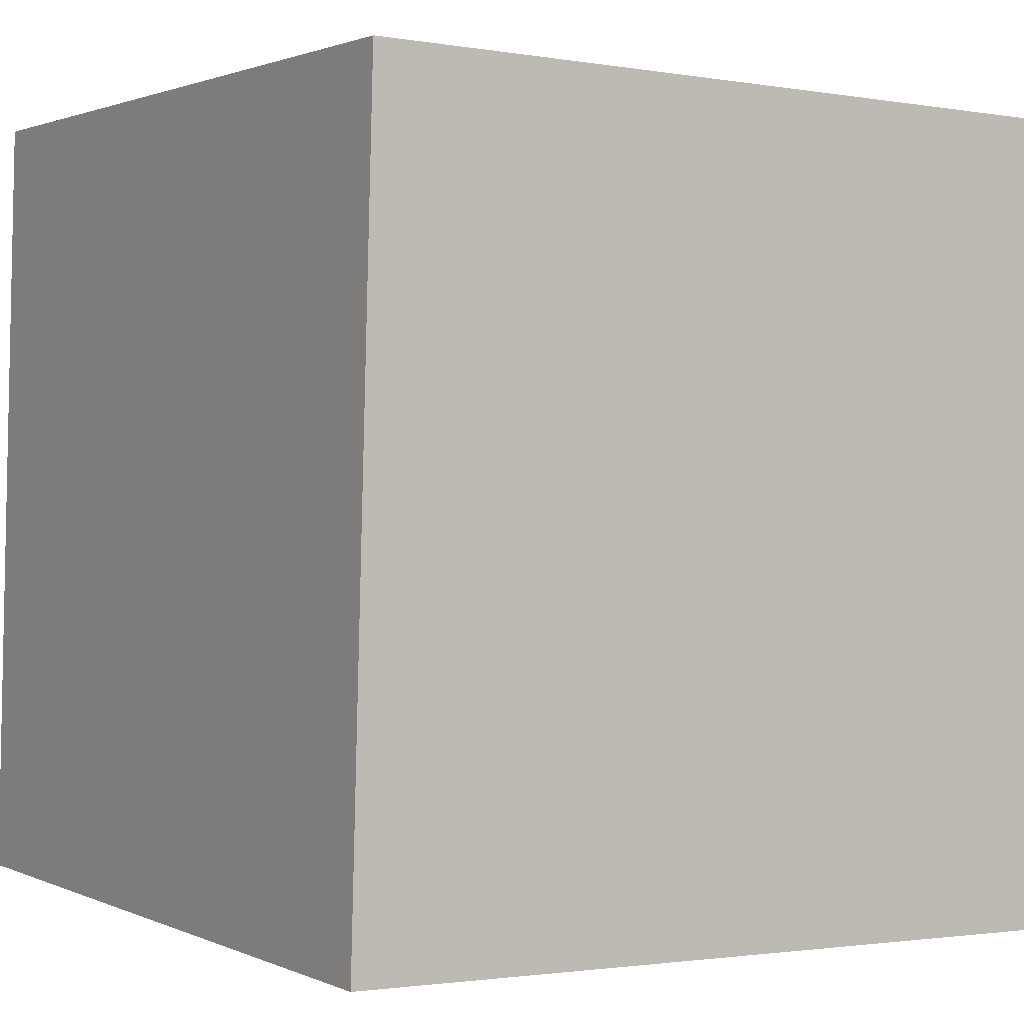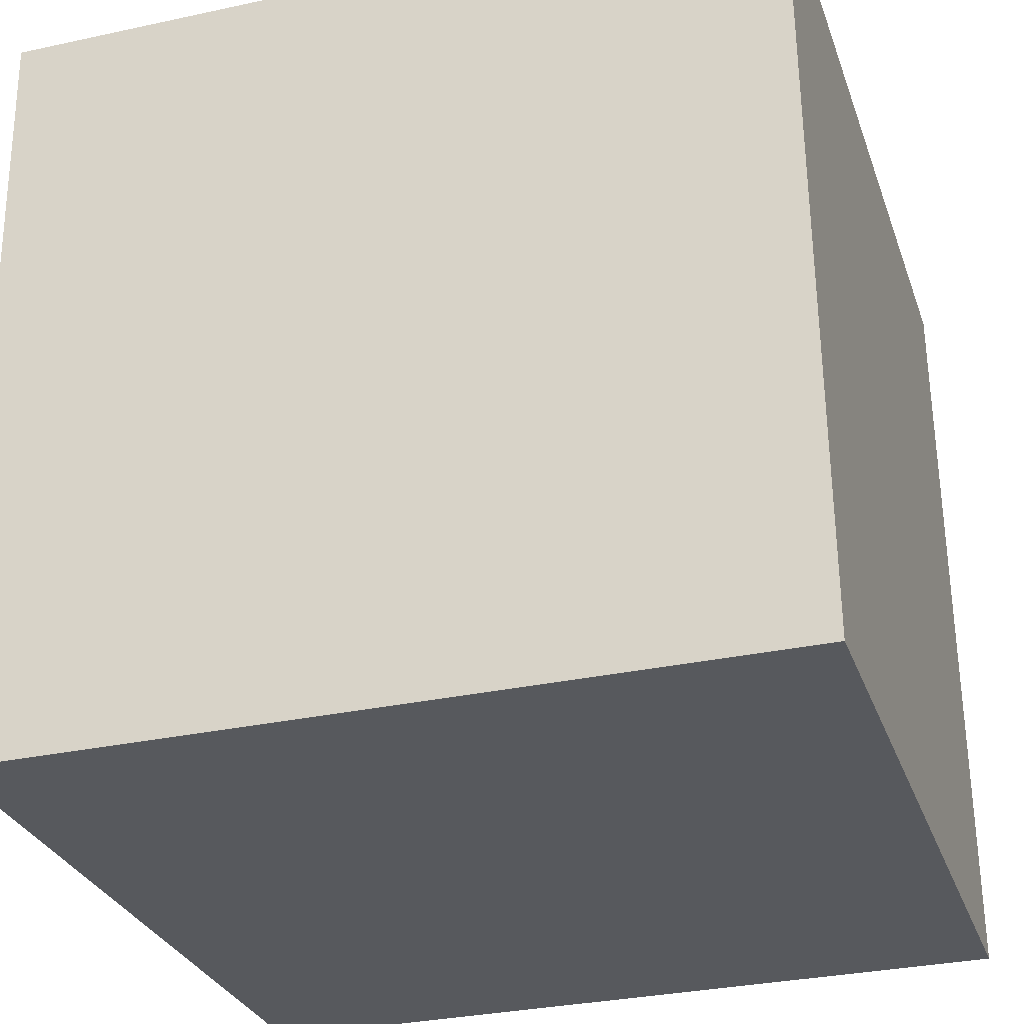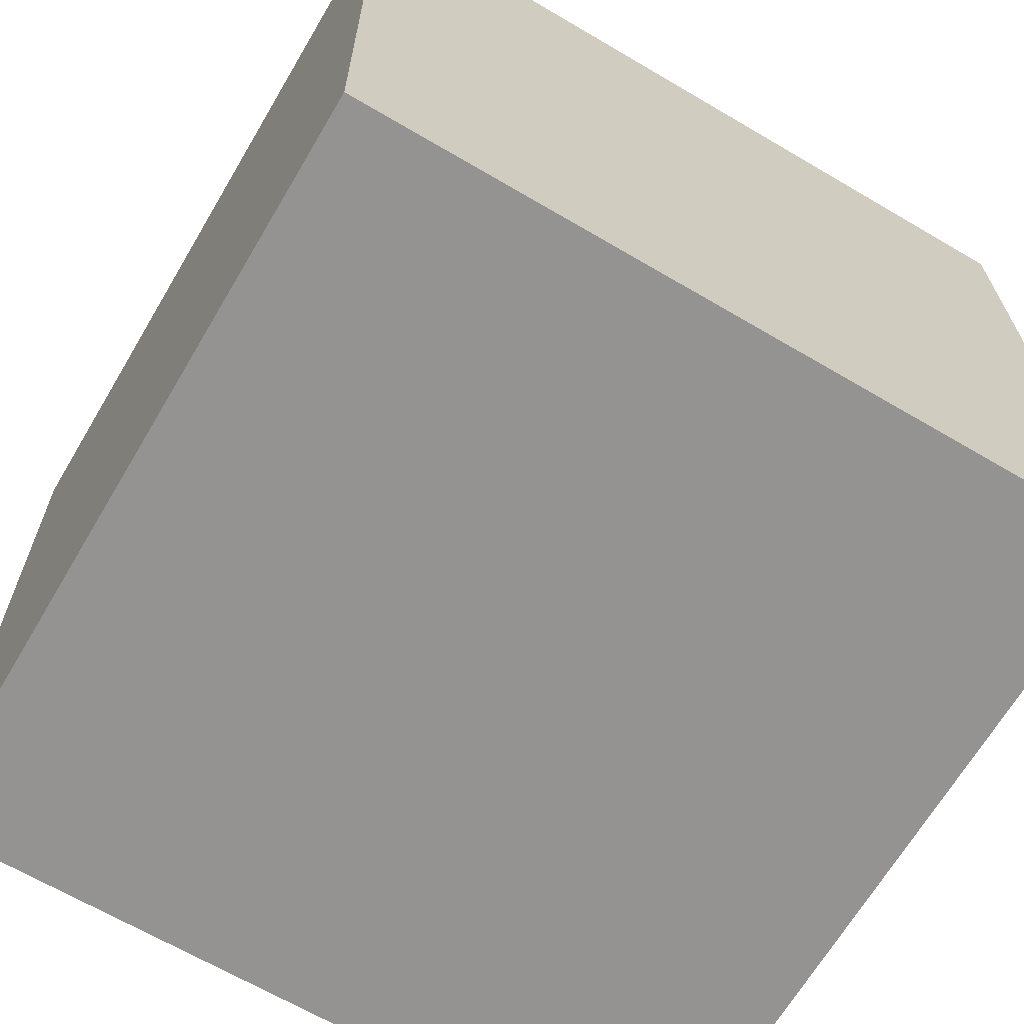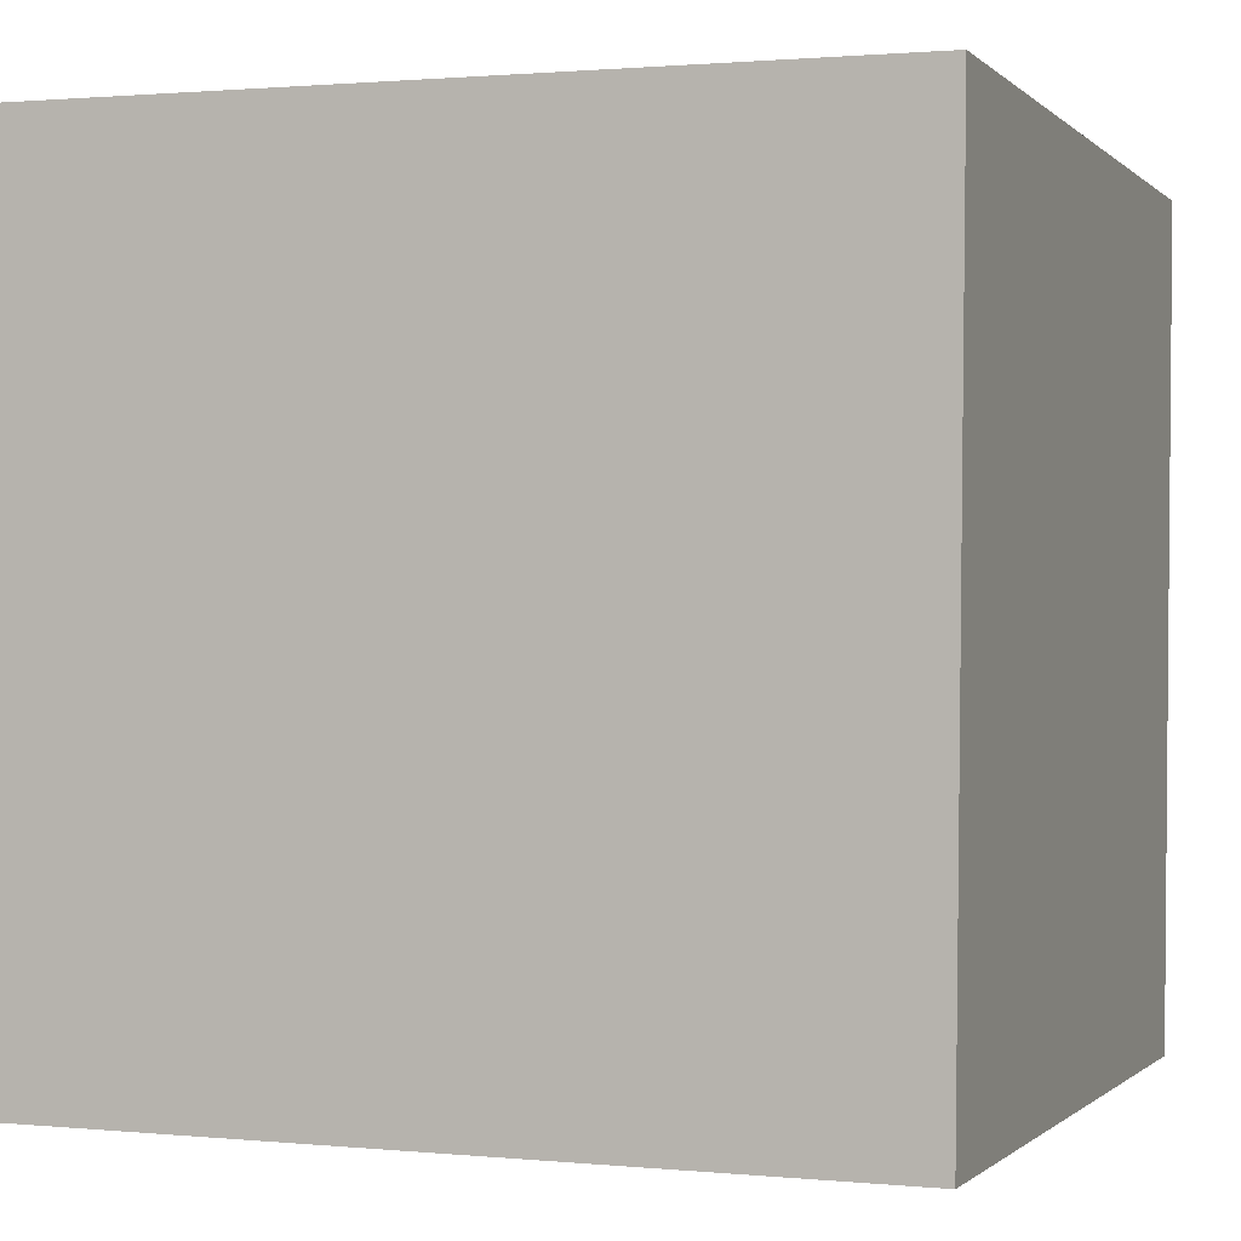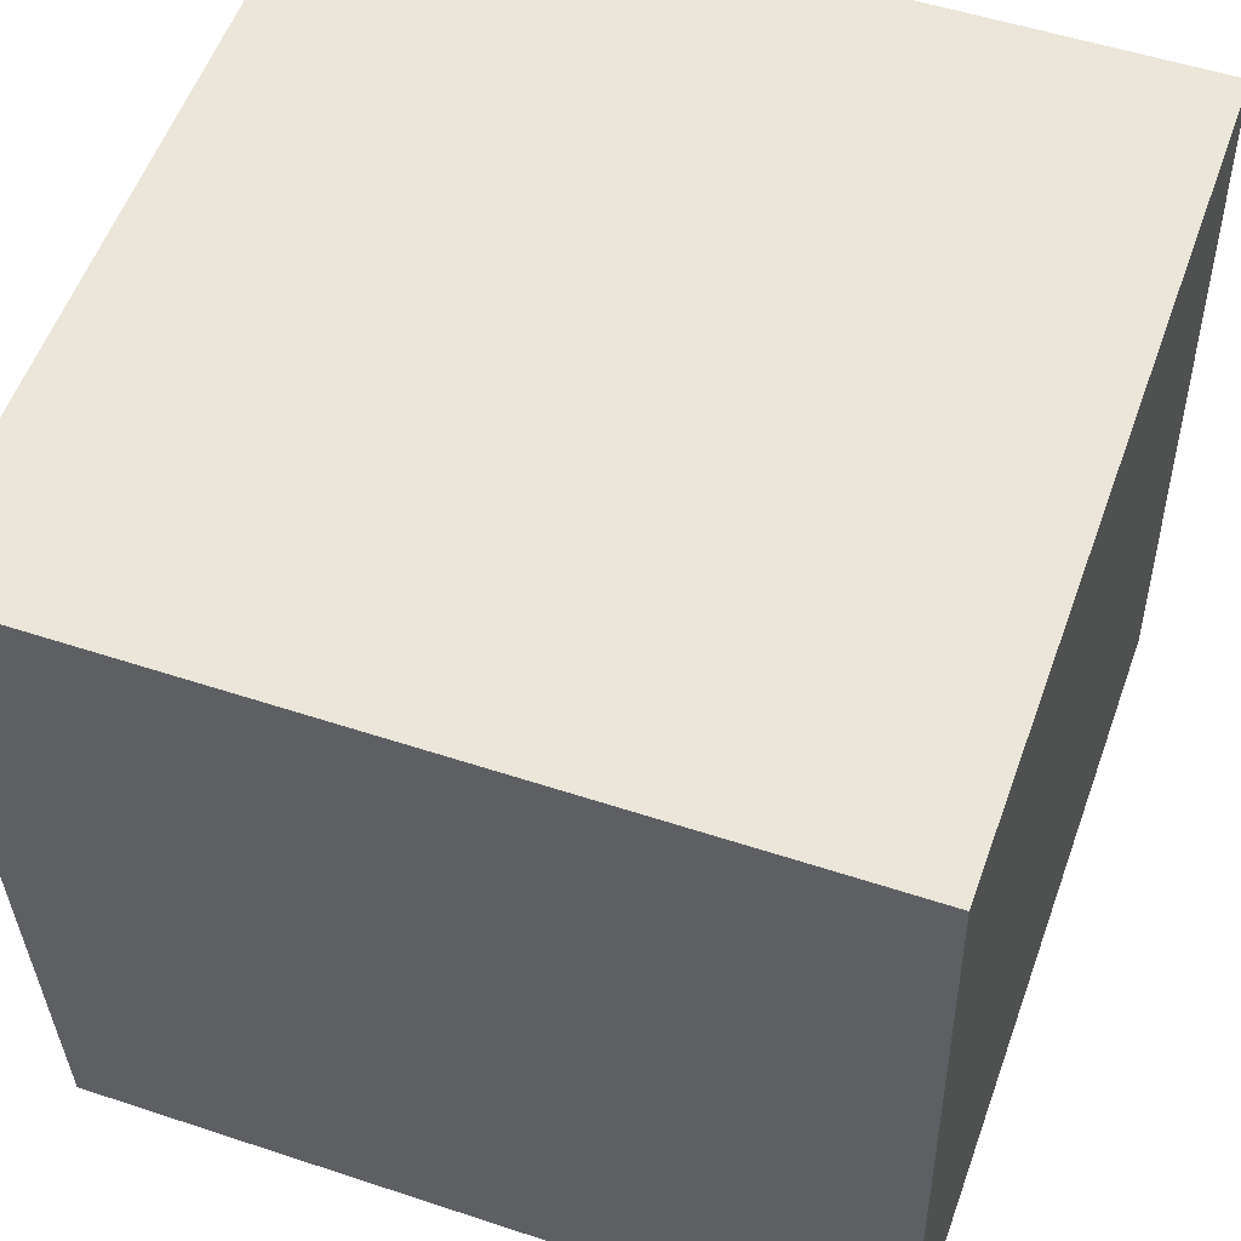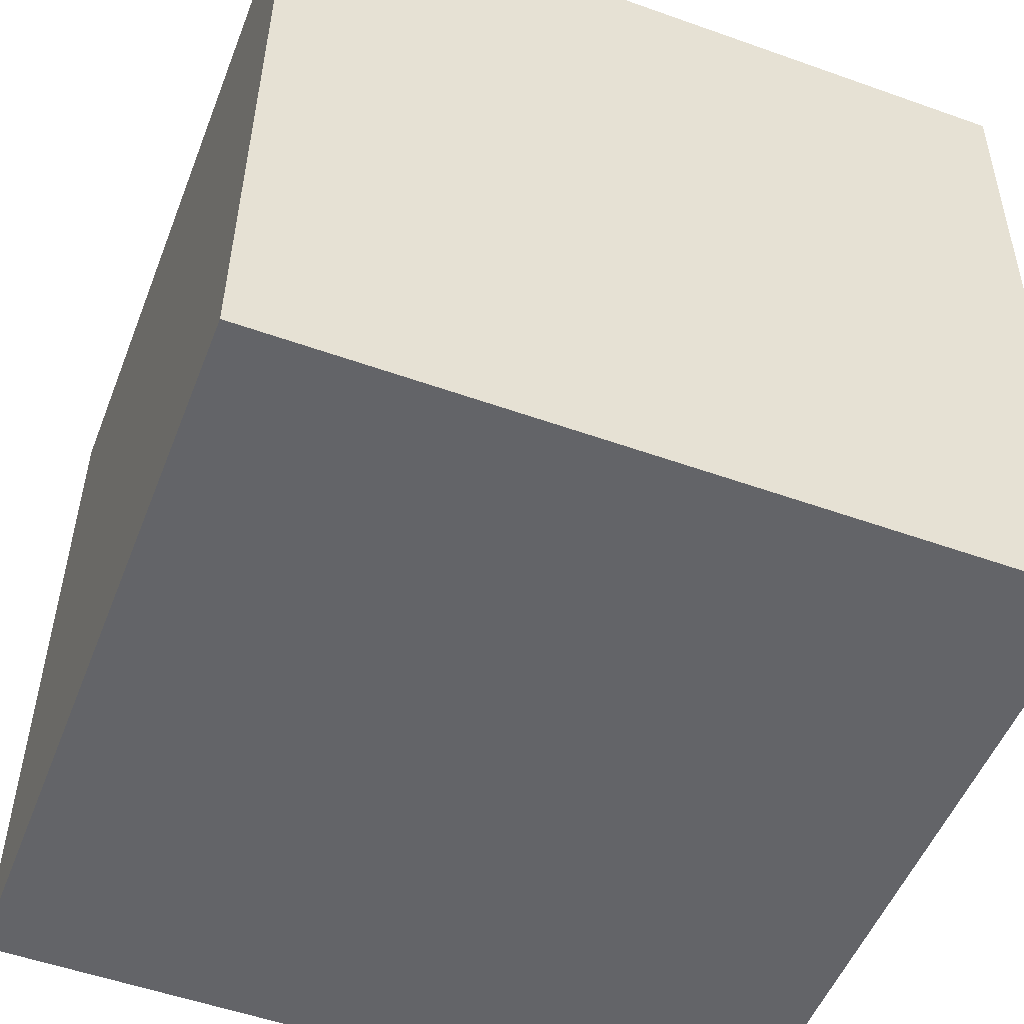
<metadata>
{"format":"obj","ext":"obj","renderer":"f3d","projection":"perspective","resolution":1024,"background":"white","views":[{"elev":0.2,"azim":148.8,"up":"+Z"},{"elev":-27.8,"azim":16.2,"up":"+Y"},{"elev":-68.2,"azim":-119.6,"up":"+Z"},{"elev":-1.7,"azim":-161.0,"up":"+Y"},{"elev":55.1,"azim":-71.3,"up":"+Y"},{"elev":-50.1,"azim":70.1,"up":"+Z"}]}
</metadata>
<code>
o Cube
v 0.2498 -0.2412 0.2587
v -0.2412 -0.2586 -0.2498
v 0.2586 -0.2499 -0.2411
v 0.2501 0.2499 -0.25
v -0.2586 0.2499 0.2411
v 0.2412 0.2586 0.2498
v -0.2501 -0.2499 0.25
v -0.2498 0.2412 -0.2587
f 1 2 3
f 4 5 6
f 4 1 3
f 6 7 1
f 5 2 7
f 3 8 4
f 1 7 2
f 4 8 5
f 4 6 1
f 6 5 7
f 5 8 2
f 3 2 8

</code>
